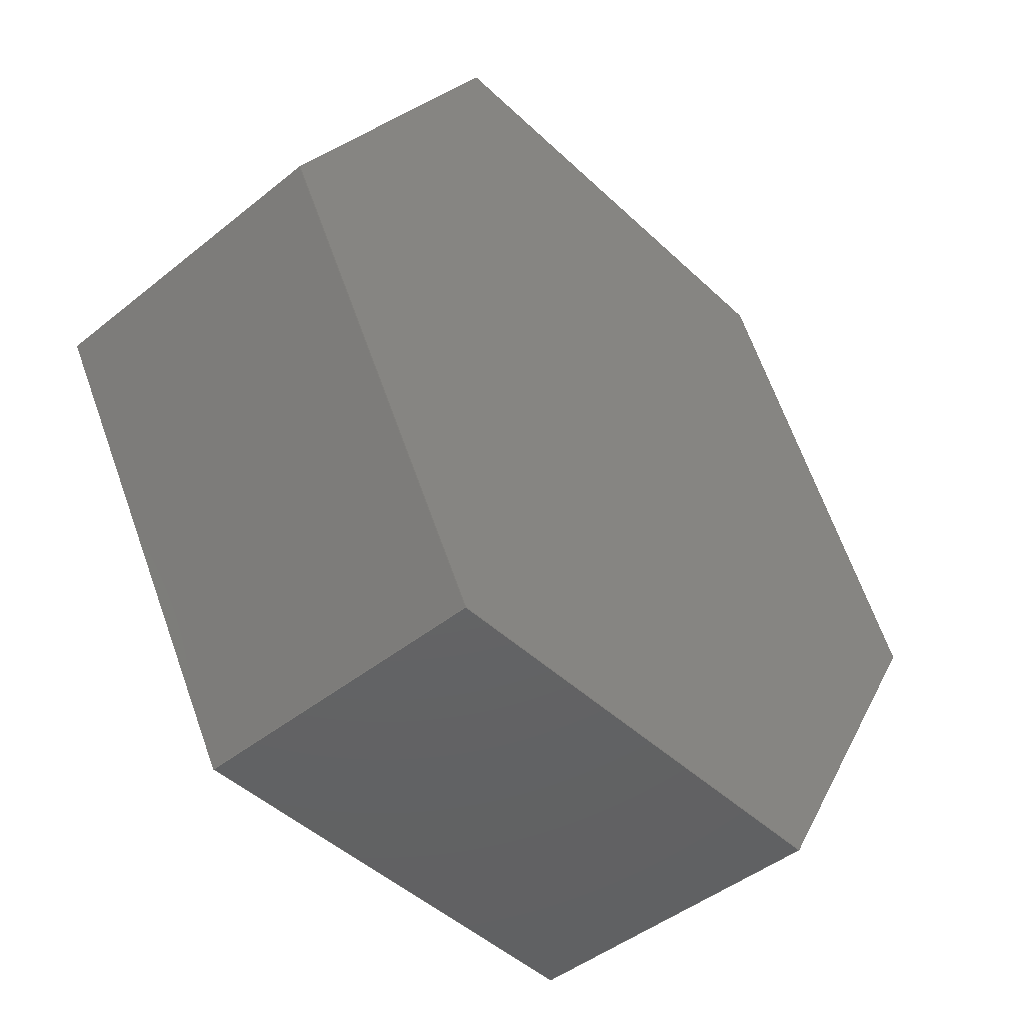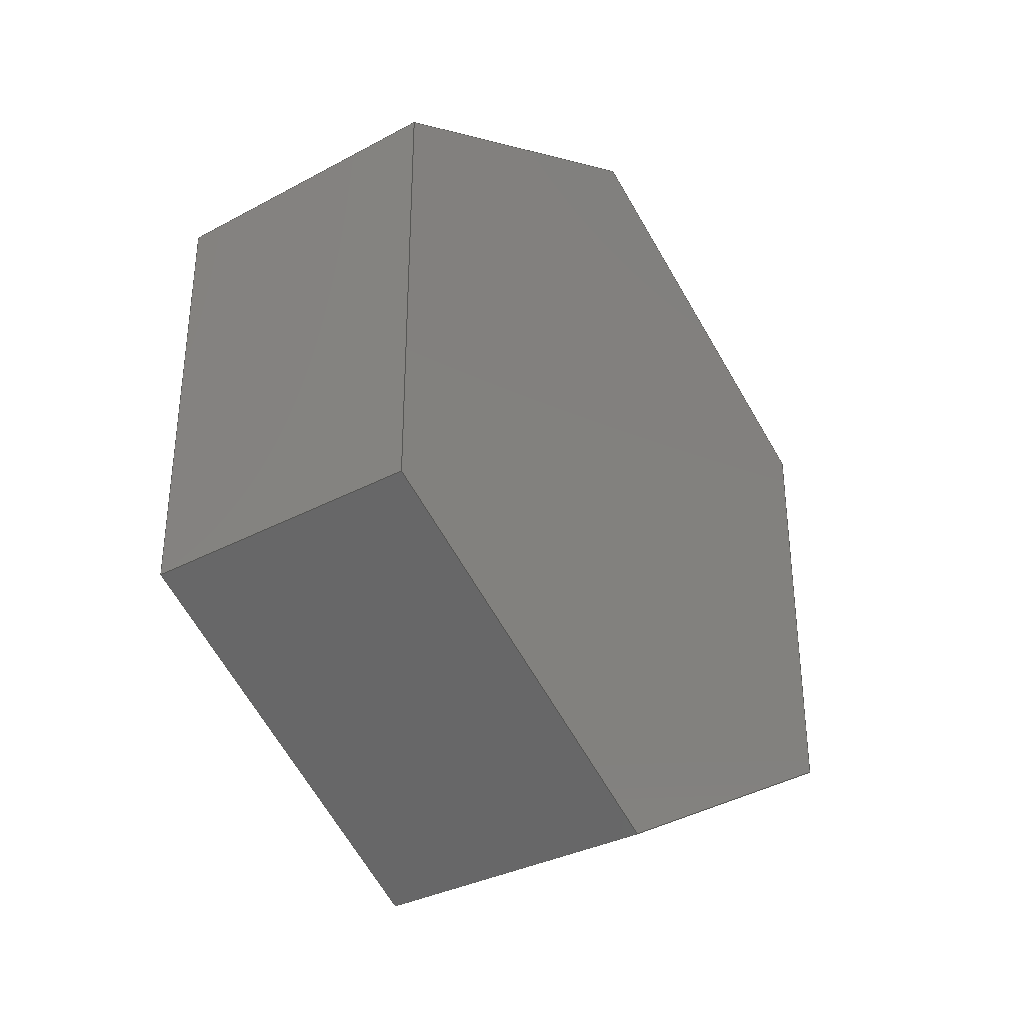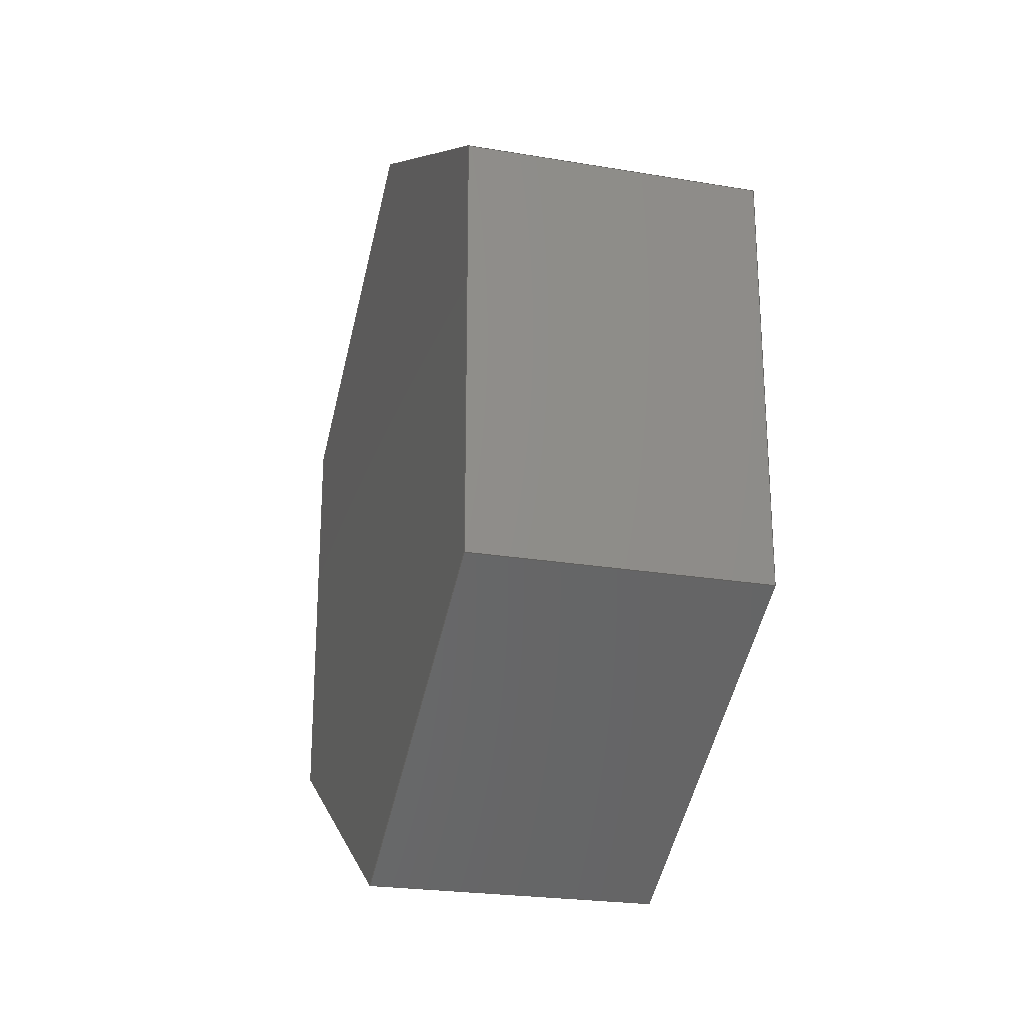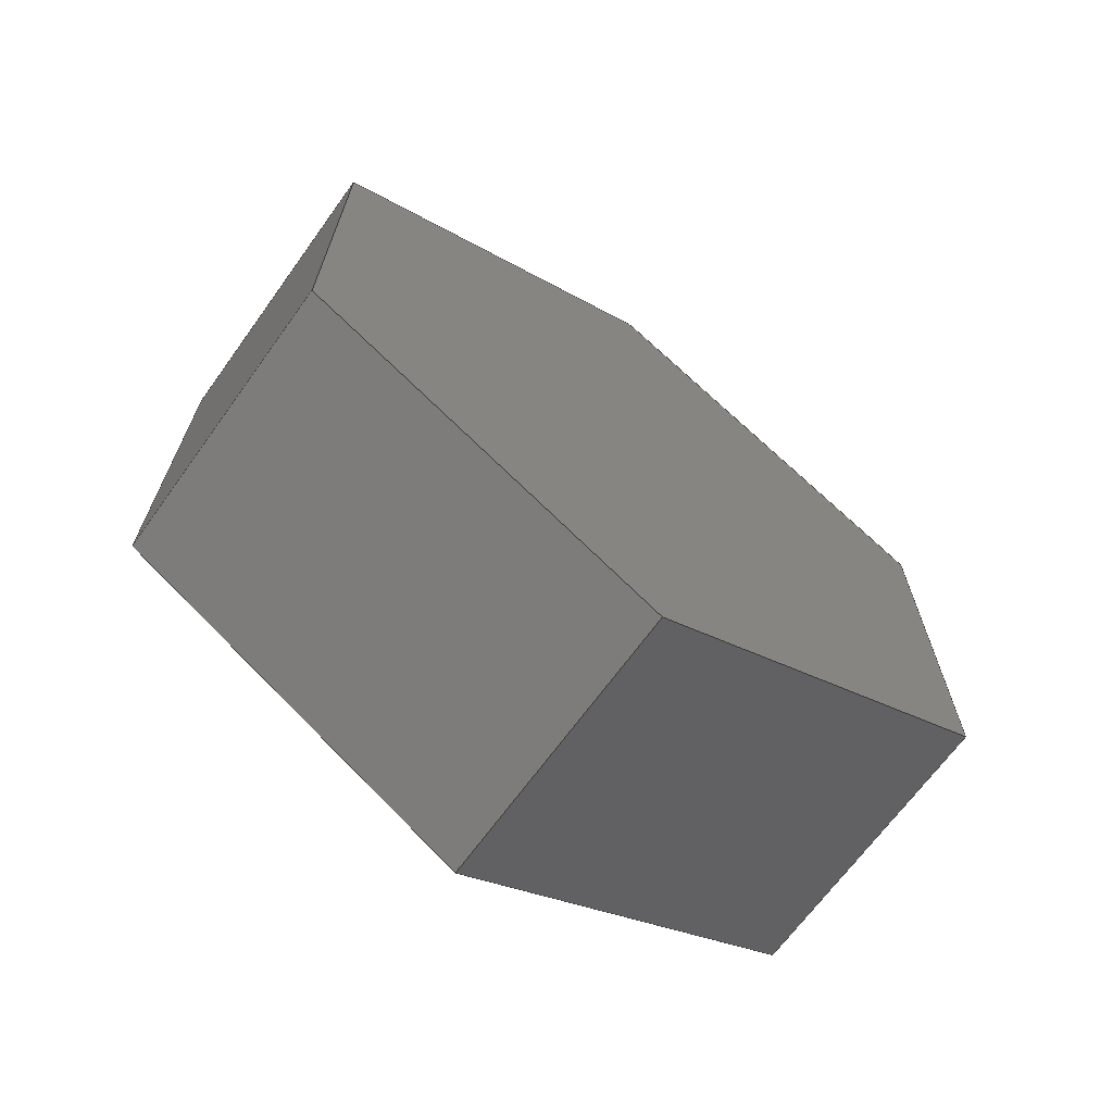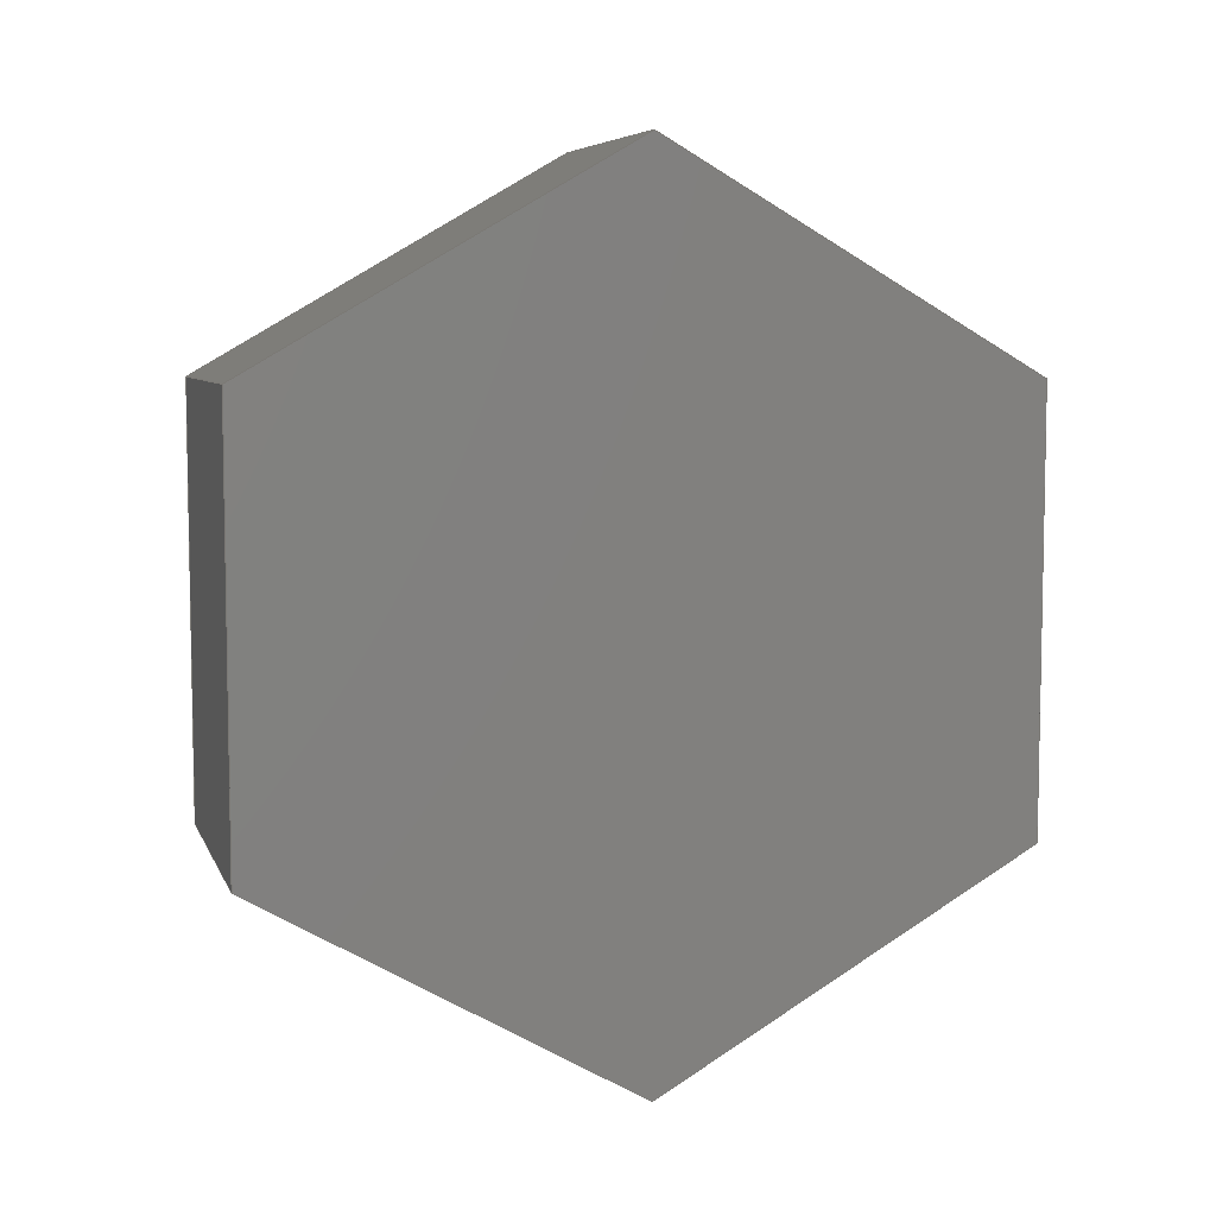
<metadata>
{"format":"step","ext":"step","renderer":"f3d","projection":"perspective","resolution":1024,"background":"white","views":[{"elev":-45.6,"azim":42.8,"up":"+Y"},{"elev":-33.7,"azim":-143.9,"up":"+Z"},{"elev":-23.8,"azim":164.3,"up":"+Z"},{"elev":-67.9,"azim":54.1,"up":"+Z"},{"elev":6.7,"azim":-105.5,"up":"+Z"}]}
</metadata>
<code>
ISO-10303-21;
DATA;
#1=MECHANICAL_DESIGN_GEOMETRIC_PRESENTATION_REPRESENTATION('',(#4),#240);
#2=SHAPE_REPRESENTATION_RELATIONSHIP('SRR','None',#247,#3);
#3=ADVANCED_BREP_SHAPE_REPRESENTATION('',(#5),#239);
#4=STYLED_ITEM('',(#256),#5);
#5=MANIFOLD_SOLID_BREP('Body1',#140);
#6=FACE_OUTER_BOUND('',#14,.T.);
#7=FACE_OUTER_BOUND('',#15,.T.);
#8=FACE_OUTER_BOUND('',#16,.T.);
#9=FACE_OUTER_BOUND('',#17,.T.);
#10=FACE_OUTER_BOUND('',#18,.T.);
#11=FACE_OUTER_BOUND('',#19,.T.);
#12=FACE_OUTER_BOUND('',#20,.T.);
#13=FACE_OUTER_BOUND('',#21,.T.);
#14=EDGE_LOOP('',(#88,#89,#90,#91));
#15=EDGE_LOOP('',(#92,#93,#94,#95));
#16=EDGE_LOOP('',(#96,#97,#98,#99));
#17=EDGE_LOOP('',(#100,#101,#102,#103));
#18=EDGE_LOOP('',(#104,#105,#106,#107));
#19=EDGE_LOOP('',(#108,#109,#110,#111));
#20=EDGE_LOOP('',(#112,#113,#114,#115,#116,#117));
#21=EDGE_LOOP('',(#118,#119,#120,#121,#122,#123));
#22=LINE('',#202,#40);
#23=LINE('',#204,#41);
#24=LINE('',#206,#42);
#25=LINE('',#207,#43);
#26=LINE('',#210,#44);
#27=LINE('',#212,#45);
#28=LINE('',#213,#46);
#29=LINE('',#216,#47);
#30=LINE('',#218,#48);
#31=LINE('',#219,#49);
#32=LINE('',#222,#50);
#33=LINE('',#224,#51);
#34=LINE('',#225,#52);
#35=LINE('',#228,#53);
#36=LINE('',#230,#54);
#37=LINE('',#231,#55);
#38=LINE('',#233,#56);
#39=LINE('',#234,#57);
#40=VECTOR('',#166,1);
#41=VECTOR('',#167,1);
#42=VECTOR('',#168,1);
#43=VECTOR('',#169,1);
#44=VECTOR('',#172,1);
#45=VECTOR('',#173,1);
#46=VECTOR('',#174,1);
#47=VECTOR('',#177,1);
#48=VECTOR('',#178,1);
#49=VECTOR('',#179,1);
#50=VECTOR('',#182,1);
#51=VECTOR('',#183,1);
#52=VECTOR('',#184,1);
#53=VECTOR('',#187,1);
#54=VECTOR('',#188,1);
#55=VECTOR('',#189,1);
#56=VECTOR('',#192,1);
#57=VECTOR('',#193,1);
#58=VERTEX_POINT('',#200);
#59=VERTEX_POINT('',#201);
#60=VERTEX_POINT('',#203);
#61=VERTEX_POINT('',#205);
#62=VERTEX_POINT('',#209);
#63=VERTEX_POINT('',#211);
#64=VERTEX_POINT('',#215);
#65=VERTEX_POINT('',#217);
#66=VERTEX_POINT('',#221);
#67=VERTEX_POINT('',#223);
#68=VERTEX_POINT('',#227);
#69=VERTEX_POINT('',#229);
#70=EDGE_CURVE('',#58,#59,#22,.T.);
#71=EDGE_CURVE('',#58,#60,#23,.T.);
#72=EDGE_CURVE('',#61,#60,#24,.T.);
#73=EDGE_CURVE('',#59,#61,#25,.T.);
#74=EDGE_CURVE('',#59,#62,#26,.T.);
#75=EDGE_CURVE('',#63,#61,#27,.T.);
#76=EDGE_CURVE('',#62,#63,#28,.T.);
#77=EDGE_CURVE('',#62,#64,#29,.T.);
#78=EDGE_CURVE('',#65,#63,#30,.T.);
#79=EDGE_CURVE('',#64,#65,#31,.T.);
#80=EDGE_CURVE('',#64,#66,#32,.T.);
#81=EDGE_CURVE('',#67,#65,#33,.T.);
#82=EDGE_CURVE('',#66,#67,#34,.T.);
#83=EDGE_CURVE('',#66,#68,#35,.T.);
#84=EDGE_CURVE('',#69,#67,#36,.T.);
#85=EDGE_CURVE('',#68,#69,#37,.T.);
#86=EDGE_CURVE('',#68,#58,#38,.T.);
#87=EDGE_CURVE('',#60,#69,#39,.T.);
#88=ORIENTED_EDGE('',*,*,#70,.F.);
#89=ORIENTED_EDGE('',*,*,#71,.T.);
#90=ORIENTED_EDGE('',*,*,#72,.F.);
#91=ORIENTED_EDGE('',*,*,#73,.F.);
#92=ORIENTED_EDGE('',*,*,#74,.F.);
#93=ORIENTED_EDGE('',*,*,#73,.T.);
#94=ORIENTED_EDGE('',*,*,#75,.F.);
#95=ORIENTED_EDGE('',*,*,#76,.F.);
#96=ORIENTED_EDGE('',*,*,#77,.F.);
#97=ORIENTED_EDGE('',*,*,#76,.T.);
#98=ORIENTED_EDGE('',*,*,#78,.F.);
#99=ORIENTED_EDGE('',*,*,#79,.F.);
#100=ORIENTED_EDGE('',*,*,#80,.F.);
#101=ORIENTED_EDGE('',*,*,#79,.T.);
#102=ORIENTED_EDGE('',*,*,#81,.F.);
#103=ORIENTED_EDGE('',*,*,#82,.F.);
#104=ORIENTED_EDGE('',*,*,#83,.F.);
#105=ORIENTED_EDGE('',*,*,#82,.T.);
#106=ORIENTED_EDGE('',*,*,#84,.F.);
#107=ORIENTED_EDGE('',*,*,#85,.F.);
#108=ORIENTED_EDGE('',*,*,#86,.F.);
#109=ORIENTED_EDGE('',*,*,#85,.T.);
#110=ORIENTED_EDGE('',*,*,#87,.F.);
#111=ORIENTED_EDGE('',*,*,#71,.F.);
#112=ORIENTED_EDGE('',*,*,#87,.T.);
#113=ORIENTED_EDGE('',*,*,#84,.T.);
#114=ORIENTED_EDGE('',*,*,#81,.T.);
#115=ORIENTED_EDGE('',*,*,#78,.T.);
#116=ORIENTED_EDGE('',*,*,#75,.T.);
#117=ORIENTED_EDGE('',*,*,#72,.T.);
#118=ORIENTED_EDGE('',*,*,#86,.T.);
#119=ORIENTED_EDGE('',*,*,#70,.T.);
#120=ORIENTED_EDGE('',*,*,#74,.T.);
#121=ORIENTED_EDGE('',*,*,#77,.T.);
#122=ORIENTED_EDGE('',*,*,#80,.T.);
#123=ORIENTED_EDGE('',*,*,#83,.T.);
#124=PLANE('',#154);
#125=PLANE('',#155);
#126=PLANE('',#156);
#127=PLANE('',#157);
#128=PLANE('',#158);
#129=PLANE('',#159);
#130=PLANE('',#160);
#131=PLANE('',#161);
#132=ADVANCED_FACE('',(#6),#124,.T.);
#133=ADVANCED_FACE('',(#7),#125,.T.);
#134=ADVANCED_FACE('',(#8),#126,.T.);
#135=ADVANCED_FACE('',(#9),#127,.T.);
#136=ADVANCED_FACE('',(#10),#128,.T.);
#137=ADVANCED_FACE('',(#11),#129,.T.);
#138=ADVANCED_FACE('',(#12),#130,.T.);
#139=ADVANCED_FACE('',(#13),#131,.F.);
#140=CLOSED_SHELL('',(#132,#133,#134,#135,#136,#137,#138,#139));
#141=DERIVED_UNIT_ELEMENT(#143,1);
#142=DERIVED_UNIT_ELEMENT(#242,3);
#143=(
MASS_UNIT()
NAMED_UNIT(*)
SI_UNIT(.KILO.,.GRAM.)
);
#144=DERIVED_UNIT((#141,#142));
#145=MEASURE_REPRESENTATION_ITEM('density measure',
POSITIVE_RATIO_MEASURE(7850),#144);
#146=PROPERTY_DEFINITION_REPRESENTATION(#151,#148);
#147=PROPERTY_DEFINITION_REPRESENTATION(#152,#149);
#148=REPRESENTATION('material name',(#150),#239);
#149=REPRESENTATION('density',(#145),#239);
#150=DESCRIPTIVE_REPRESENTATION_ITEM('Steel','Steel');
#151=PROPERTY_DEFINITION('material property','material name',#249);
#152=PROPERTY_DEFINITION('material property','density of part',#249);
#153=AXIS2_PLACEMENT_3D('placement',#198,#162,#163);
#154=AXIS2_PLACEMENT_3D('',#199,#164,#165);
#155=AXIS2_PLACEMENT_3D('',#208,#170,#171);
#156=AXIS2_PLACEMENT_3D('',#214,#175,#176);
#157=AXIS2_PLACEMENT_3D('',#220,#180,#181);
#158=AXIS2_PLACEMENT_3D('',#226,#185,#186);
#159=AXIS2_PLACEMENT_3D('',#232,#190,#191);
#160=AXIS2_PLACEMENT_3D('',#235,#194,#195);
#161=AXIS2_PLACEMENT_3D('',#236,#196,#197);
#162=DIRECTION('axis',(0,0,1));
#163=DIRECTION('refdir',(1,0,0));
#164=DIRECTION('center_axis',(0,1,-5.107e-13));
#165=DIRECTION('ref_axis',(0,5.107e-13,1));
#166=DIRECTION('',(0,-5.107e-13,-1));
#167=DIRECTION('',(1,0,0));
#168=DIRECTION('',(0,5.107e-13,1));
#169=DIRECTION('',(1,0,0));
#170=DIRECTION('center_axis',(0,0.5,-0.866));
#171=DIRECTION('ref_axis',(0,0.866,0.5));
#172=DIRECTION('',(0,-0.866,-0.5));
#173=DIRECTION('',(0,0.866,0.5));
#174=DIRECTION('',(1,0,0));
#175=DIRECTION('center_axis',(0,-0.5,-0.866));
#176=DIRECTION('ref_axis',(0,0.866,-0.5));
#177=DIRECTION('',(0,-0.866,0.5));
#178=DIRECTION('',(0,0.866,-0.5));
#179=DIRECTION('',(1,0,0));
#180=DIRECTION('center_axis',(0,-1,9.615e-17));
#181=DIRECTION('ref_axis',(0,-9.615e-17,-1));
#182=DIRECTION('',(0,9.615e-17,1));
#183=DIRECTION('',(0,-9.615e-17,-1));
#184=DIRECTION('',(1,0,0));
#185=DIRECTION('center_axis',(0,-0.5,0.866));
#186=DIRECTION('ref_axis',(0,-0.866,-0.5));
#187=DIRECTION('',(0,0.866,0.5));
#188=DIRECTION('',(0,-0.866,-0.5));
#189=DIRECTION('',(1,0,0));
#190=DIRECTION('center_axis',(0,0.5,0.866));
#191=DIRECTION('ref_axis',(0,-0.866,0.5));
#192=DIRECTION('',(0,0.866,-0.5));
#193=DIRECTION('',(0,-0.866,0.5));
#194=DIRECTION('center_axis',(1,0,0));
#195=DIRECTION('ref_axis',(0,0,-1));
#196=DIRECTION('center_axis',(1,0,0));
#197=DIRECTION('ref_axis',(0,0,-1));
#198=CARTESIAN_POINT('',(0,0,0));
#199=CARTESIAN_POINT('Origin',(0,1,0.5774));
#200=CARTESIAN_POINT('',(0,1,1.732));
#201=CARTESIAN_POINT('',(0,1,0.5774));
#202=CARTESIAN_POINT('',(0,1,1.732));
#203=CARTESIAN_POINT('',(0.8,1,1.732));
#204=CARTESIAN_POINT('',(0,1,1.732));
#205=CARTESIAN_POINT('',(0.8,1,0.5774));
#206=CARTESIAN_POINT('',(0.8,1,1.732));
#207=CARTESIAN_POINT('',(0,1,0.5774));
#208=CARTESIAN_POINT('Origin',(0,2.22e-16,1.11e-16));
#209=CARTESIAN_POINT('',(0,0,0));
#210=CARTESIAN_POINT('',(0,1,0.5774));
#211=CARTESIAN_POINT('',(0.8,0,0));
#212=CARTESIAN_POINT('',(0.8,1,0.5774));
#213=CARTESIAN_POINT('',(0,0,0));
#214=CARTESIAN_POINT('Origin',(0,-1,0.5774));
#215=CARTESIAN_POINT('',(0,-1,0.5774));
#216=CARTESIAN_POINT('',(0,0,0));
#217=CARTESIAN_POINT('',(0.8,-1,0.5774));
#218=CARTESIAN_POINT('',(0.8,0,0));
#219=CARTESIAN_POINT('',(0,-1,0.5774));
#220=CARTESIAN_POINT('Origin',(0,-1,1.732));
#221=CARTESIAN_POINT('',(0,-1,1.732));
#222=CARTESIAN_POINT('',(0,-1,0.5774));
#223=CARTESIAN_POINT('',(0.8,-1,1.732));
#224=CARTESIAN_POINT('',(0.8,-1,0.5774));
#225=CARTESIAN_POINT('',(0,-1,1.732));
#226=CARTESIAN_POINT('Origin',(0,6.616e-08,2.309));
#227=CARTESIAN_POINT('',(0,6.616e-08,2.309));
#228=CARTESIAN_POINT('',(0,-1,1.732));
#229=CARTESIAN_POINT('',(0.8,6.616e-08,2.309));
#230=CARTESIAN_POINT('',(0.8,-1,1.732));
#231=CARTESIAN_POINT('',(0,6.616e-08,2.309));
#232=CARTESIAN_POINT('Origin',(0,1,1.732));
#233=CARTESIAN_POINT('',(0,6.616e-08,2.309));
#234=CARTESIAN_POINT('',(0.8,6.616e-08,2.309));
#235=CARTESIAN_POINT('Origin',(0.8,8.271e-09,1.155));
#236=CARTESIAN_POINT('Origin',(0,8.271e-09,1.155));
#237=UNCERTAINTY_MEASURE_WITH_UNIT(LENGTH_MEASURE(0.001),#241,
'DISTANCE_ACCURACY_VALUE',
'Maximum model space distance between geometric entities at asserted c
onnectivities');
#238=UNCERTAINTY_MEASURE_WITH_UNIT(LENGTH_MEASURE(0.001),#241,
'DISTANCE_ACCURACY_VALUE',
'Maximum model space distance between geometric entities at asserted c
onnectivities');
#239=(
GEOMETRIC_REPRESENTATION_CONTEXT(3)
GLOBAL_UNCERTAINTY_ASSIGNED_CONTEXT((#237))
GLOBAL_UNIT_ASSIGNED_CONTEXT((#241,#243,#244))
REPRESENTATION_CONTEXT('','3D')
);
#240=(
GEOMETRIC_REPRESENTATION_CONTEXT(3)
GLOBAL_UNCERTAINTY_ASSIGNED_CONTEXT((#238))
GLOBAL_UNIT_ASSIGNED_CONTEXT((#241,#243,#244))
REPRESENTATION_CONTEXT('','3D')
);
#241=(
LENGTH_UNIT()
NAMED_UNIT(*)
SI_UNIT(.CENTI.,.METRE.)
);
#242=(
LENGTH_UNIT()
NAMED_UNIT(*)
SI_UNIT($,.METRE.)
);
#243=(
NAMED_UNIT(*)
PLANE_ANGLE_UNIT()
SI_UNIT($,.RADIAN.)
);
#244=(
NAMED_UNIT(*)
SI_UNIT($,.STERADIAN.)
SOLID_ANGLE_UNIT()
);
#245=SHAPE_DEFINITION_REPRESENTATION(#246,#247);
#246=PRODUCT_DEFINITION_SHAPE('',$,#249);
#247=SHAPE_REPRESENTATION('',(#153),#239);
#248=PRODUCT_DEFINITION_CONTEXT('part definition',#253,'design');
#249=PRODUCT_DEFINITION('Nut for Belleville','Nut for Belleville',#250,
#248);
#250=PRODUCT_DEFINITION_FORMATION('',$,#255);
#251=PRODUCT_RELATED_PRODUCT_CATEGORY('Nut for Belleville',
'Nut for Belleville',(#255));
#252=APPLICATION_PROTOCOL_DEFINITION('international standard',
'automotive_design',2009,#253);
#253=APPLICATION_CONTEXT(
'Core Data for Automotive Mechanical Design Process');
#254=PRODUCT_CONTEXT('part definition',#253,'mechanical');
#255=PRODUCT('Nut for Belleville','Nut for Belleville',$,(#254));
#256=PRESENTATION_STYLE_ASSIGNMENT((#257));
#257=SURFACE_STYLE_USAGE(.BOTH.,#258);
#258=SURFACE_SIDE_STYLE('',(#259));
#259=SURFACE_STYLE_FILL_AREA(#260);
#260=FILL_AREA_STYLE('Steel - Satin',(#261));
#261=FILL_AREA_STYLE_COLOUR('Steel - Satin',#262);
#262=COLOUR_RGB('Steel - Satin',0.6275,0.6275,0.6275);
ENDSEC;
END-ISO-10303-21;

</code>
